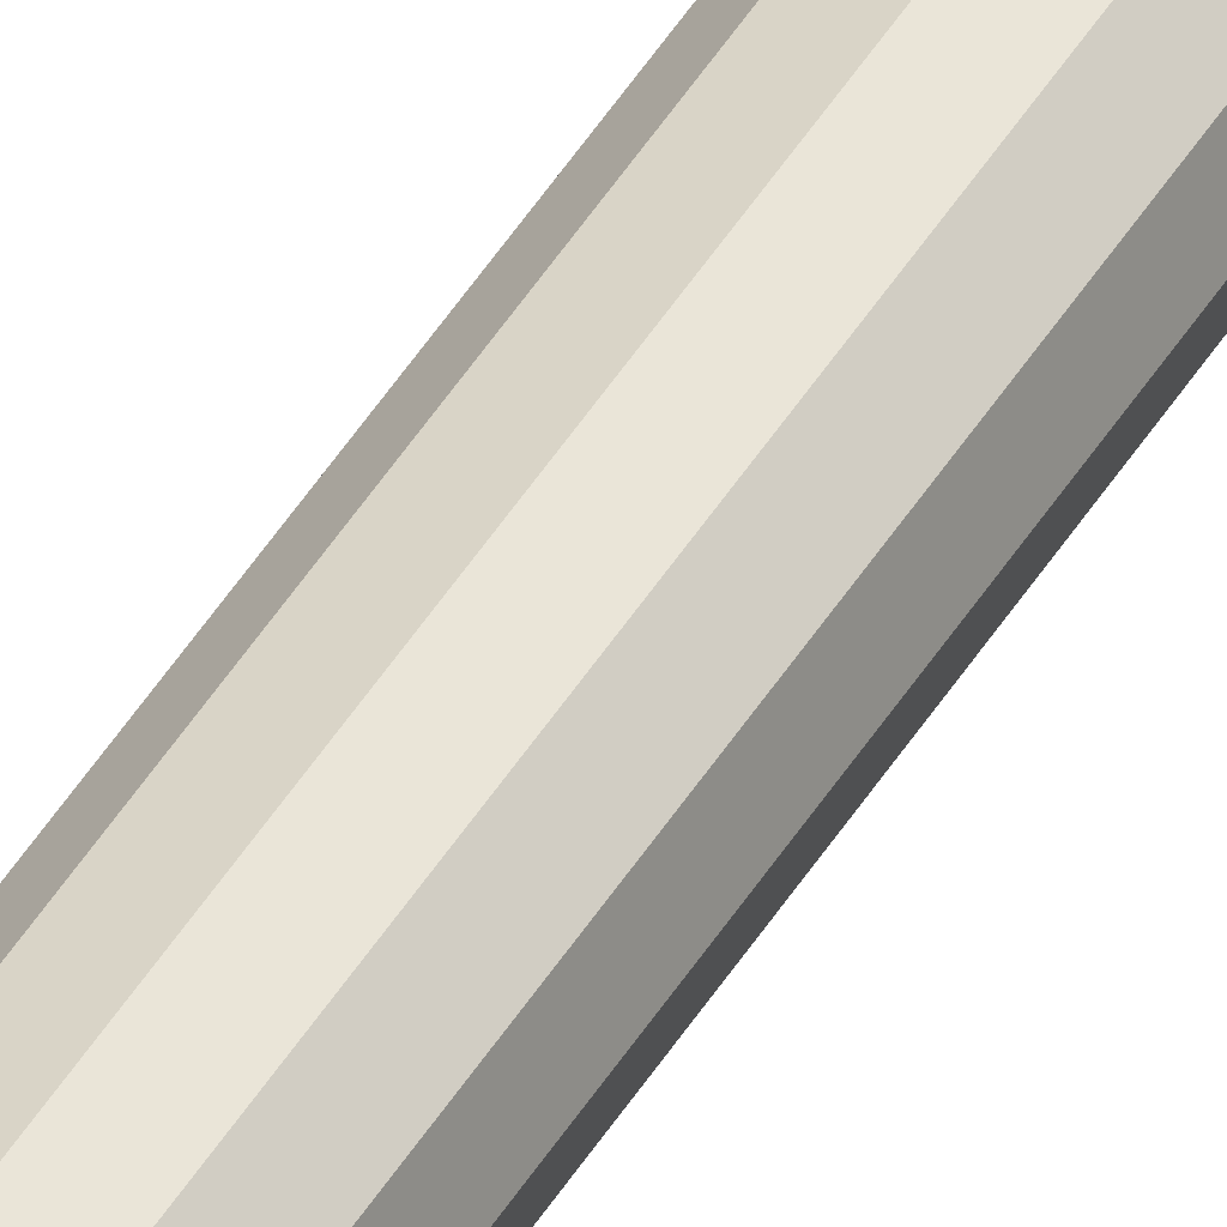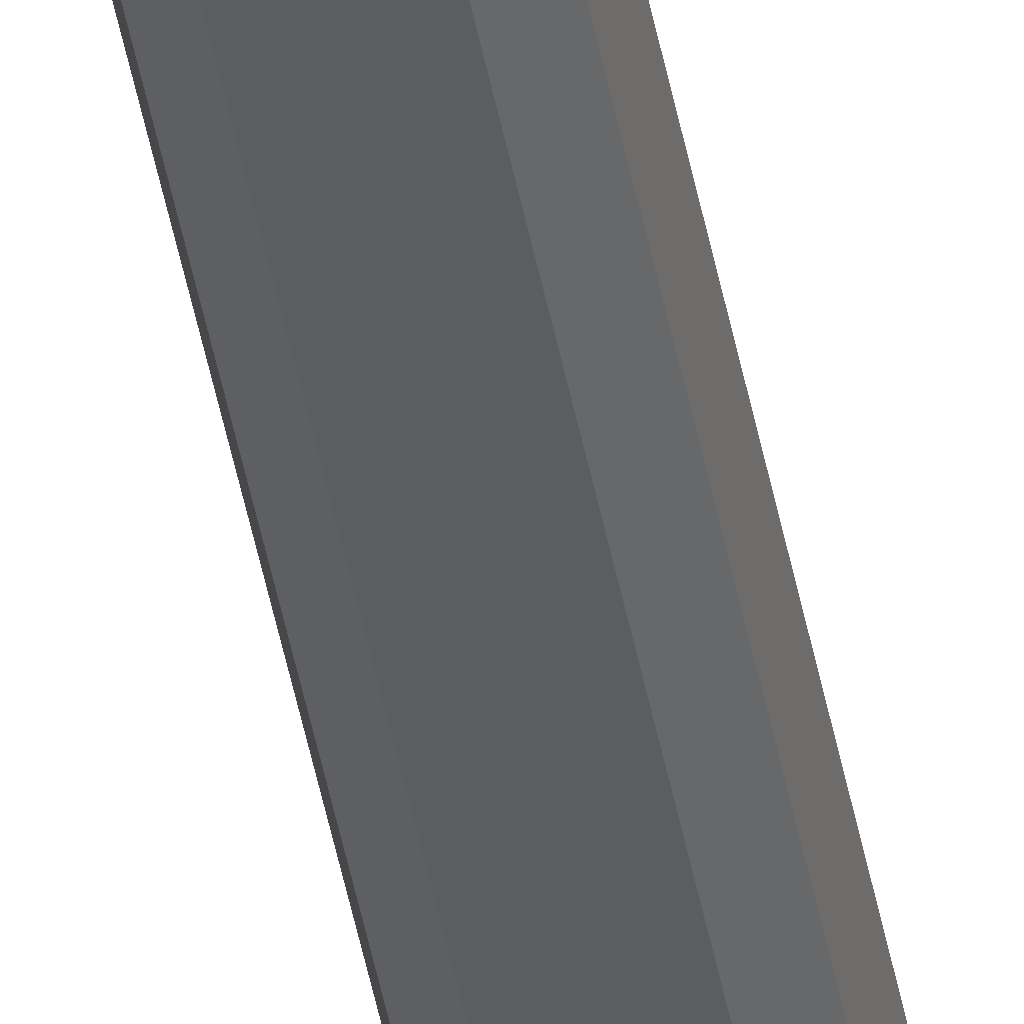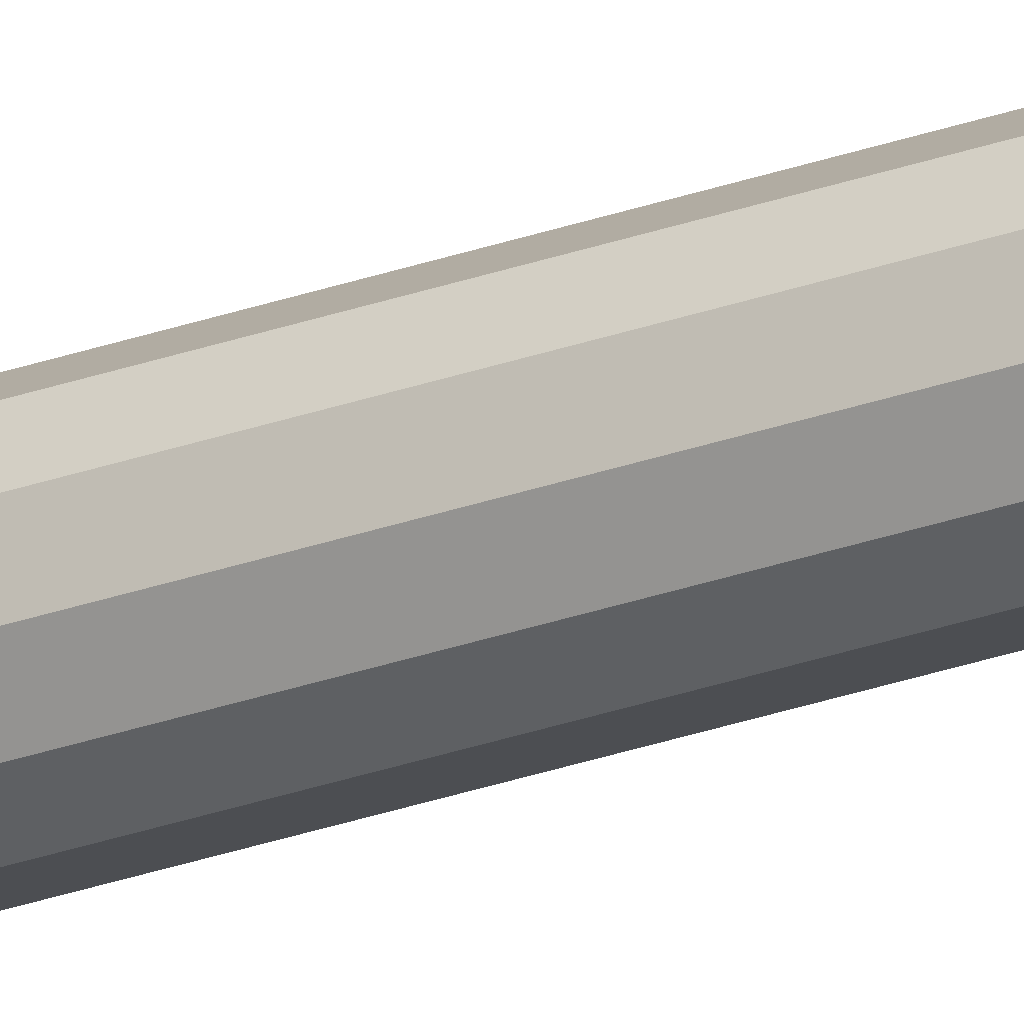
<metadata>
{"format":"obj","ext":"obj","renderer":"f3d","projection":"perspective","resolution":1024,"background":"white","views":[{"elev":42.6,"azim":27.9,"up":"+Y"},{"elev":-39.4,"azim":-170.7,"up":"+Y"},{"elev":-30.4,"azim":116.9,"up":"+Y"}]}
</metadata>
<code>
o psm_main_insertion_link_3_visuals_xform_visuals
v 0 -0.004193 0.05767
v -0.0021 -0.003566 0.5891
v -0.0021 -0.00363 0.05767
v -0.0021 -0.00363 0.05767
v -0.0021 -0.003566 0.5891
v -0.003637 -0.002028 0.5891
v -0.0021 -0.00363 0.05767
v -0.003637 -0.002028 0.5891
v -0.003637 -0.002093 0.05767
v -0.003637 -0.002093 0.05767
v -0.003637 -0.002028 0.5891
v -0.0042 7.2e-05 0.5891
v -0.003637 -0.002093 0.05767
v -0.0042 7.2e-05 0.5891
v -0.0042 7e-06 0.05767
v -0.0042 7e-06 0.05767
v -0.0042 7.2e-05 0.5891
v -0.003637 0.002172 0.5891
v -0.0042 7e-06 0.05767
v -0.003637 0.002172 0.5891
v -0.003637 0.002107 0.05767
v -0.003637 0.002107 0.05767
v -0.003637 0.002172 0.5891
v -0.0021 0.003709 0.5891
v -0.003637 0.002107 0.05767
v -0.0021 0.003709 0.5891
v -0.0021 0.003644 0.05767
v -0.0021 0.003644 0.05767
v -0.0021 0.003709 0.5891
v 0 0.004272 0.5891
v -0.0021 0.003644 0.05767
v 0 0.004272 0.5891
v 0 0.004207 0.05767
v 0 0.004207 0.05767
v 0 0.004272 0.5891
v 0.0021 0.003709 0.5891
v 0 0.004207 0.05767
v 0.0021 0.003709 0.5891
v 0.0021 0.003644 0.05767
v 0.0021 0.003644 0.05767
v 0.0021 0.003709 0.5891
v 0.003637 0.002172 0.5891
v 0.0021 0.003644 0.05767
v 0.003637 0.002172 0.5891
v 0.003637 0.002107 0.05767
v 0.003637 0.002107 0.05767
v 0.003637 0.002172 0.5891
v 0.0042 7.2e-05 0.5891
v 0.003637 0.002107 0.05767
v 0.0042 7.2e-05 0.5891
v 0.0042 7e-06 0.05767
v 0.0042 7e-06 0.05767
v 0.0042 7.2e-05 0.5891
v 0.003637 -0.002028 0.5891
v 0.0042 7e-06 0.05767
v 0.003637 -0.002028 0.5891
v 0.003637 -0.002093 0.05767
v 0.003637 -0.002093 0.05767
v 0.003637 -0.002028 0.5891
v 0.0021 -0.003566 0.5891
v 0.003637 -0.002093 0.05767
v 0.0021 -0.003566 0.5891
v 0.0021 -0.00363 0.05767
v 0.0021 -0.00363 0.05767
v 0.0021 -0.003566 0.5891
v 0 -0.004128 0.5891
v 0.0021 -0.00363 0.05767
v 0 -0.004128 0.5891
v 0 -0.004193 0.05767
v 0 -0.004193 0.05767
v 0 -0.004128 0.5891
v -0.0021 -0.003566 0.5891
v 0.003637 0.002172 0.5891
v 0.0021 0.003709 0.5891
v 0 7.2e-05 0.5891
v 0 7.2e-05 0.5891
v 0.0021 0.003709 0.5891
v 0 0.004272 0.5891
v 0 7.2e-05 0.5891
v 0 0.004272 0.5891
v -0.0021 0.003709 0.5891
v 0.0021 -0.003566 0.5891
v 0.003637 -0.002028 0.5891
v 0 7.2e-05 0.5891
v 0 7.2e-05 0.5891
v 0.003637 -0.002028 0.5891
v 0.0042 7.2e-05 0.5891
v 0 7.2e-05 0.5891
v 0.0042 7.2e-05 0.5891
v 0.003637 0.002172 0.5891
v -0.003637 -0.002028 0.5891
v -0.0021 -0.003566 0.5891
v 0 7.2e-05 0.5891
v 0 7.2e-05 0.5891
v -0.0021 -0.003566 0.5891
v 0 -0.004128 0.5891
v 0 7.2e-05 0.5891
v 0 -0.004128 0.5891
v 0.0021 -0.003566 0.5891
v -0.0021 0.003709 0.5891
v -0.003637 0.002172 0.5891
v 0 7.2e-05 0.5891
v 0 7.2e-05 0.5891
v -0.003637 0.002172 0.5891
v -0.0042 7.2e-05 0.5891
v 0 7.2e-05 0.5891
v -0.0042 7.2e-05 0.5891
v -0.003637 -0.002028 0.5891
v 0 -0.005693 0.05549
v -0.0021 -0.00363 0.05767
v -0.00285 -0.00493 0.05549
v -0.00285 -0.00493 0.05549
v -0.0021 -0.00363 0.05767
v -0.003637 -0.002093 0.05767
v -0.00285 -0.00493 0.05549
v -0.003637 -0.002093 0.05767
v -0.004936 -0.002843 0.05549
v -0.004936 -0.002843 0.05549
v -0.003637 -0.002093 0.05767
v -0.0042 7e-06 0.05767
v -0.004936 -0.002843 0.05549
v -0.0042 7e-06 0.05767
v -0.0057 7e-06 0.05549
v -0.0057 7e-06 0.05549
v -0.0042 7e-06 0.05767
v -0.003637 0.002107 0.05767
v -0.0057 7e-06 0.05549
v -0.003637 0.002107 0.05767
v -0.004936 0.002857 0.05549
v -0.004936 0.002857 0.05549
v -0.003637 0.002107 0.05767
v -0.0021 0.003644 0.05767
v -0.004936 0.002857 0.05549
v -0.0021 0.003644 0.05767
v -0.00285 0.004943 0.05549
v -0.00285 0.004943 0.05549
v -0.0021 0.003644 0.05767
v 0 0.004207 0.05767
v -0.00285 0.004943 0.05549
v 0 0.004207 0.05767
v 0 0.005707 0.05549
v 0 0.005707 0.05549
v 0 0.004207 0.05767
v 0.0021 0.003644 0.05767
v 0 0.005707 0.05549
v 0.0021 0.003644 0.05767
v 0.00285 0.004943 0.05549
v 0.00285 0.004943 0.05549
v 0.0021 0.003644 0.05767
v 0.003637 0.002107 0.05767
v 0.00285 0.004943 0.05549
v 0.003637 0.002107 0.05767
v 0.004936 0.002857 0.05549
v 0.004936 0.002857 0.05549
v 0.003637 0.002107 0.05767
v 0.0042 7e-06 0.05767
v 0.004936 0.002857 0.05549
v 0.0042 7e-06 0.05767
v 0.0057 7e-06 0.05549
v 0.0057 7e-06 0.05549
v 0.0042 7e-06 0.05767
v 0.003637 -0.002093 0.05767
v 0.0057 7e-06 0.05549
v 0.003637 -0.002093 0.05767
v 0.004936 -0.002843 0.05549
v 0.004936 -0.002843 0.05549
v 0.003637 -0.002093 0.05767
v 0.0021 -0.00363 0.05767
v 0.004936 -0.002843 0.05549
v 0.0021 -0.00363 0.05767
v 0.00285 -0.00493 0.05549
v 0.00285 -0.00493 0.05549
v 0.0021 -0.00363 0.05767
v 0 -0.004193 0.05767
v 0.00285 -0.00493 0.05549
v 0 -0.004193 0.05767
v 0 -0.005693 0.05549
v 0 -0.005693 0.05549
v 0 -0.004193 0.05767
v -0.0021 -0.00363 0.05767
f 1 2 3
f 4 5 6
f 7 8 9
f 10 11 12
f 13 14 15
f 16 17 18
f 19 20 21
f 22 23 24
f 25 26 27
f 28 29 30
f 31 32 33
f 34 35 36
f 37 38 39
f 40 41 42
f 43 44 45
f 46 47 48
f 49 50 51
f 52 53 54
f 55 56 57
f 58 59 60
f 61 62 63
f 64 65 66
f 67 68 69
f 70 71 72
f 73 74 75
f 76 77 78
f 79 80 81
f 82 83 84
f 85 86 87
f 88 89 90
f 91 92 93
f 94 95 96
f 97 98 99
f 100 101 102
f 103 104 105
f 106 107 108
f 109 110 111
f 112 113 114
f 115 116 117
f 118 119 120
f 121 122 123
f 124 125 126
f 127 128 129
f 130 131 132
f 133 134 135
f 136 137 138
f 139 140 141
f 142 143 144
f 145 146 147
f 148 149 150
f 151 152 153
f 154 155 156
f 157 158 159
f 160 161 162
f 163 164 165
f 166 167 168
f 169 170 171
f 172 173 174
f 175 176 177
f 178 179 180

</code>
